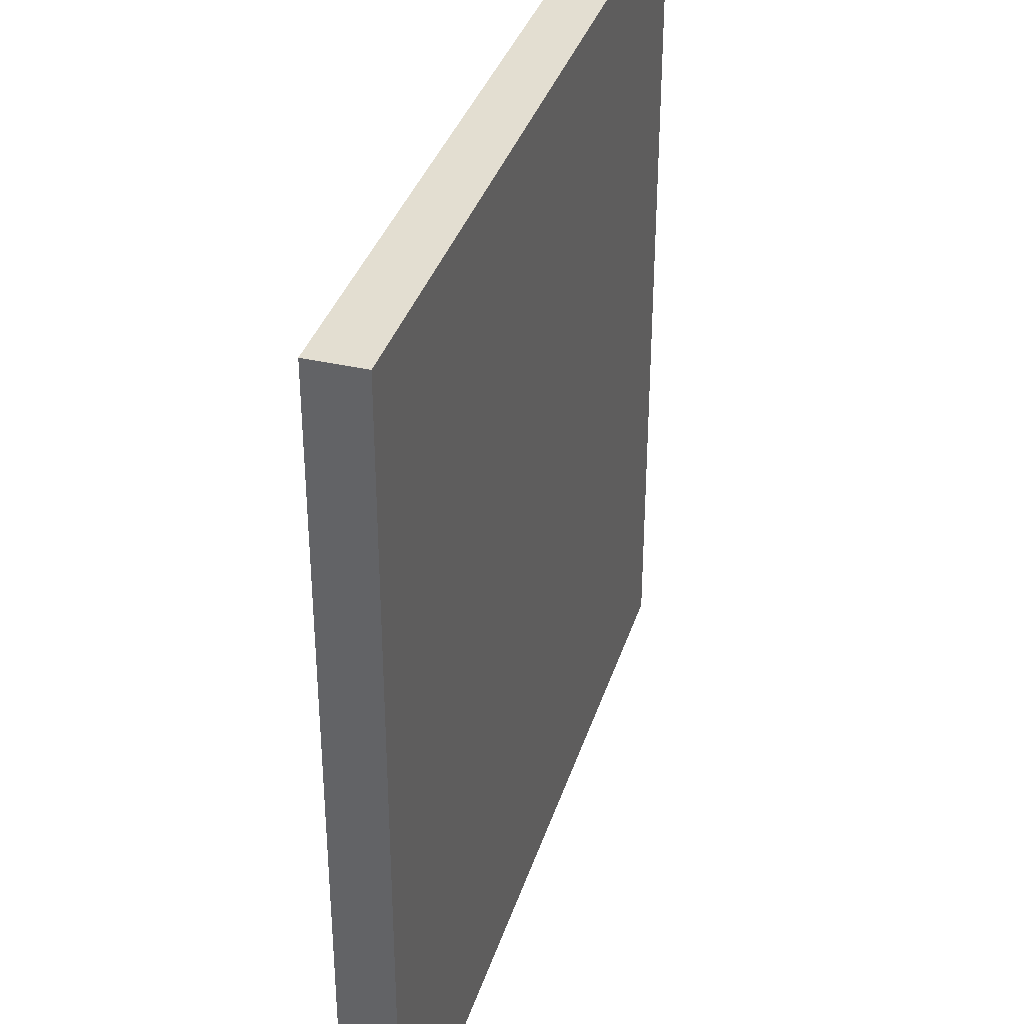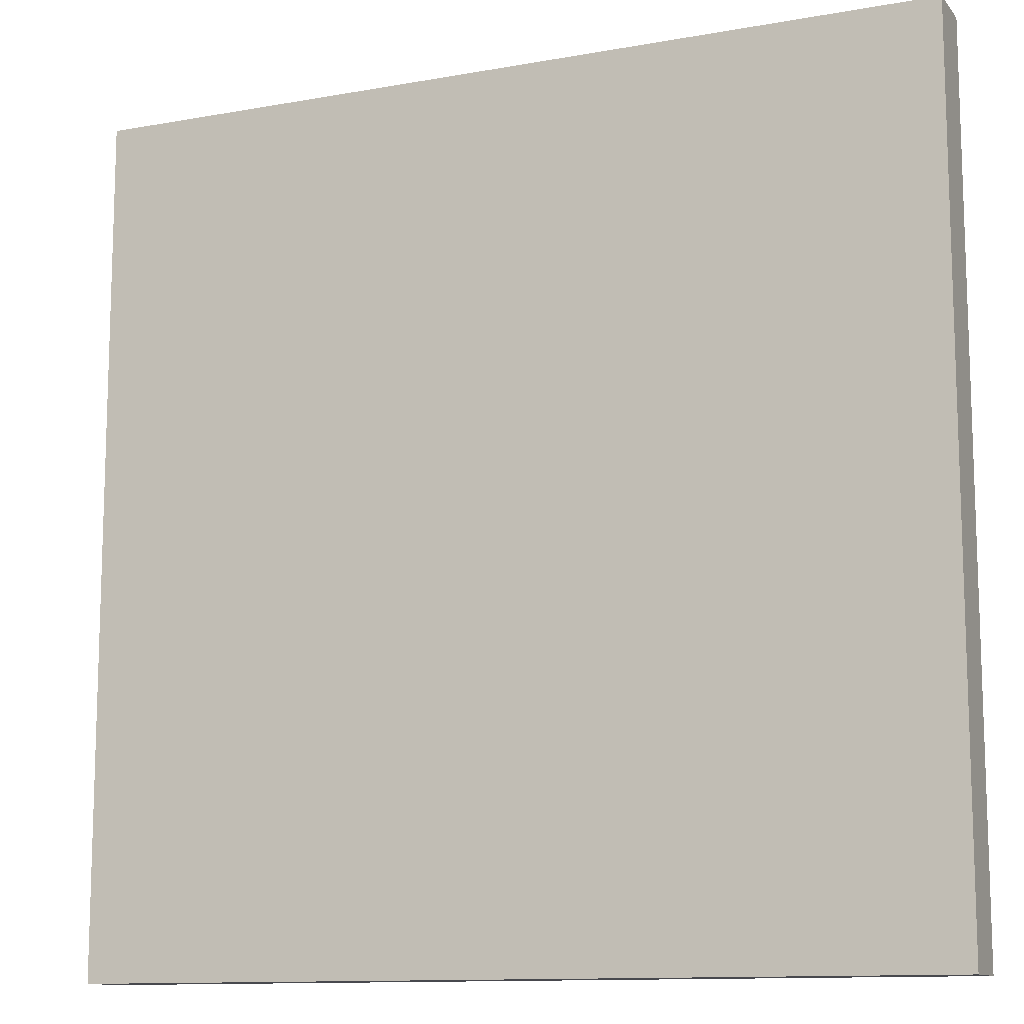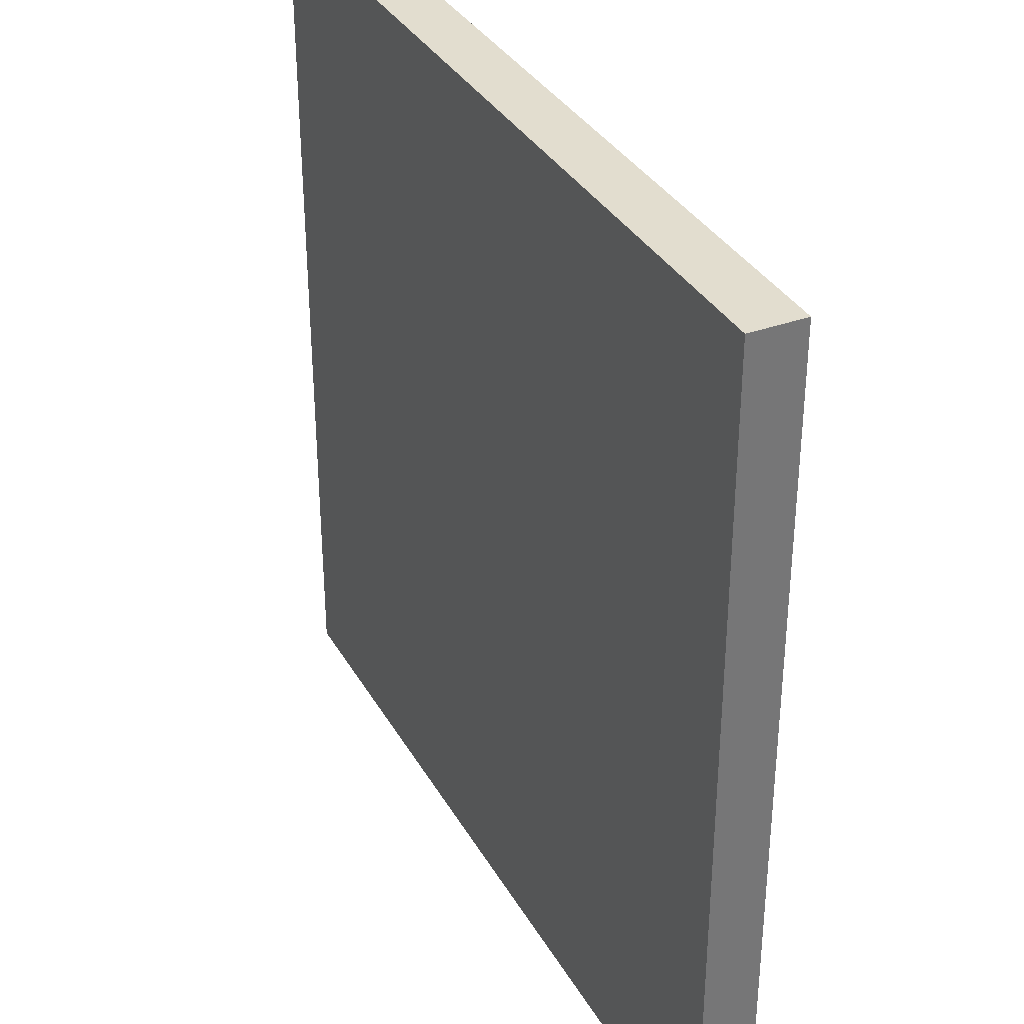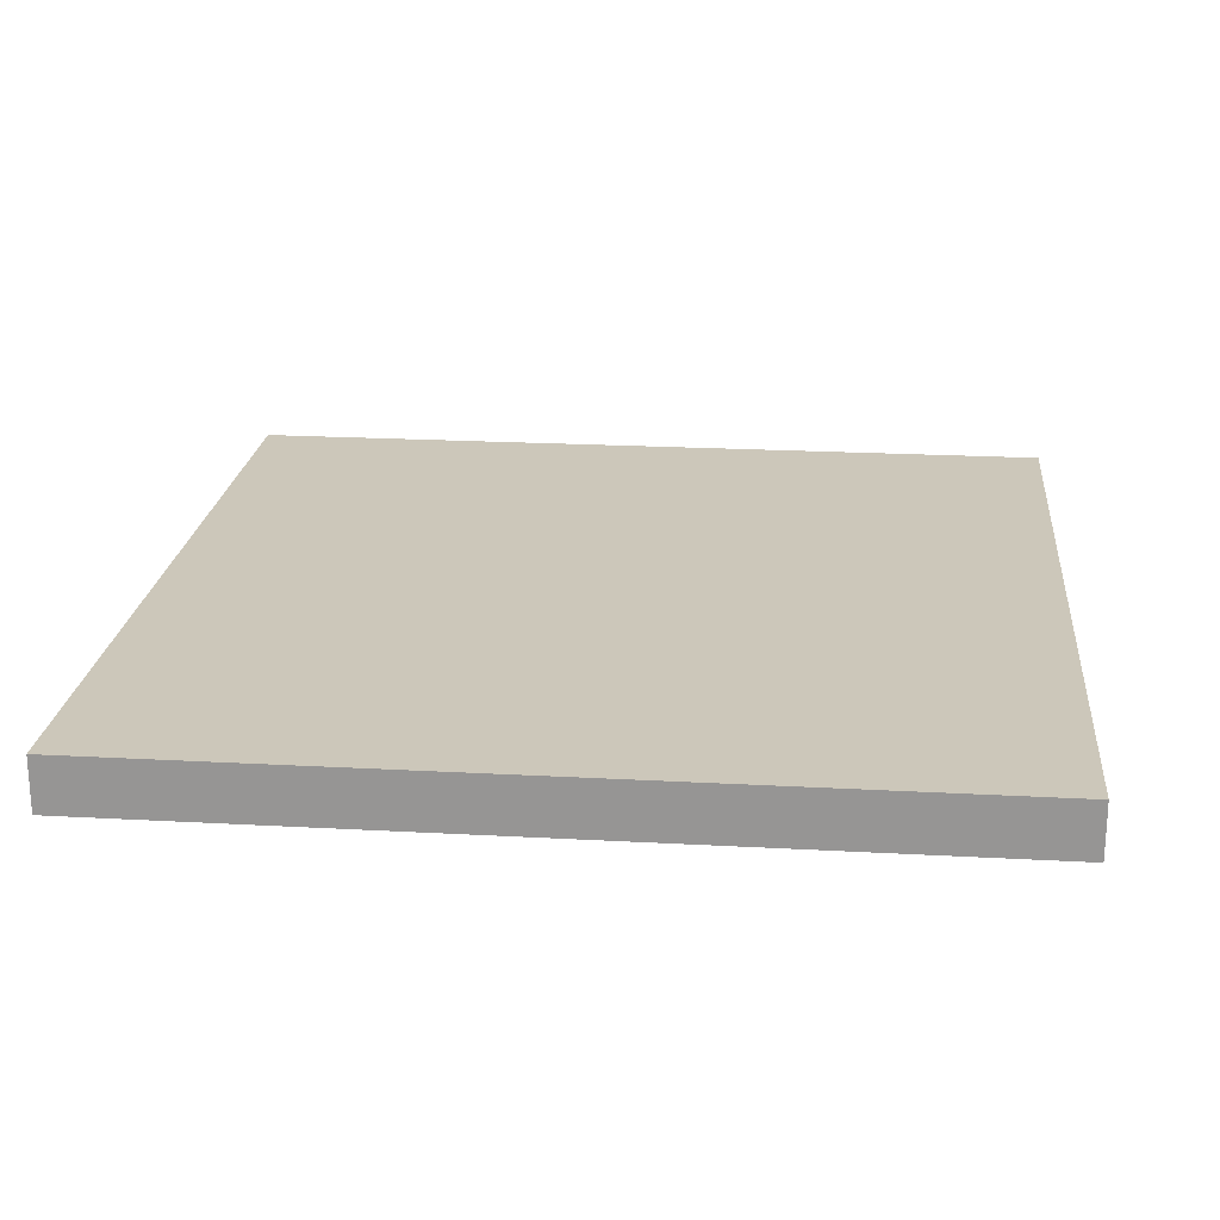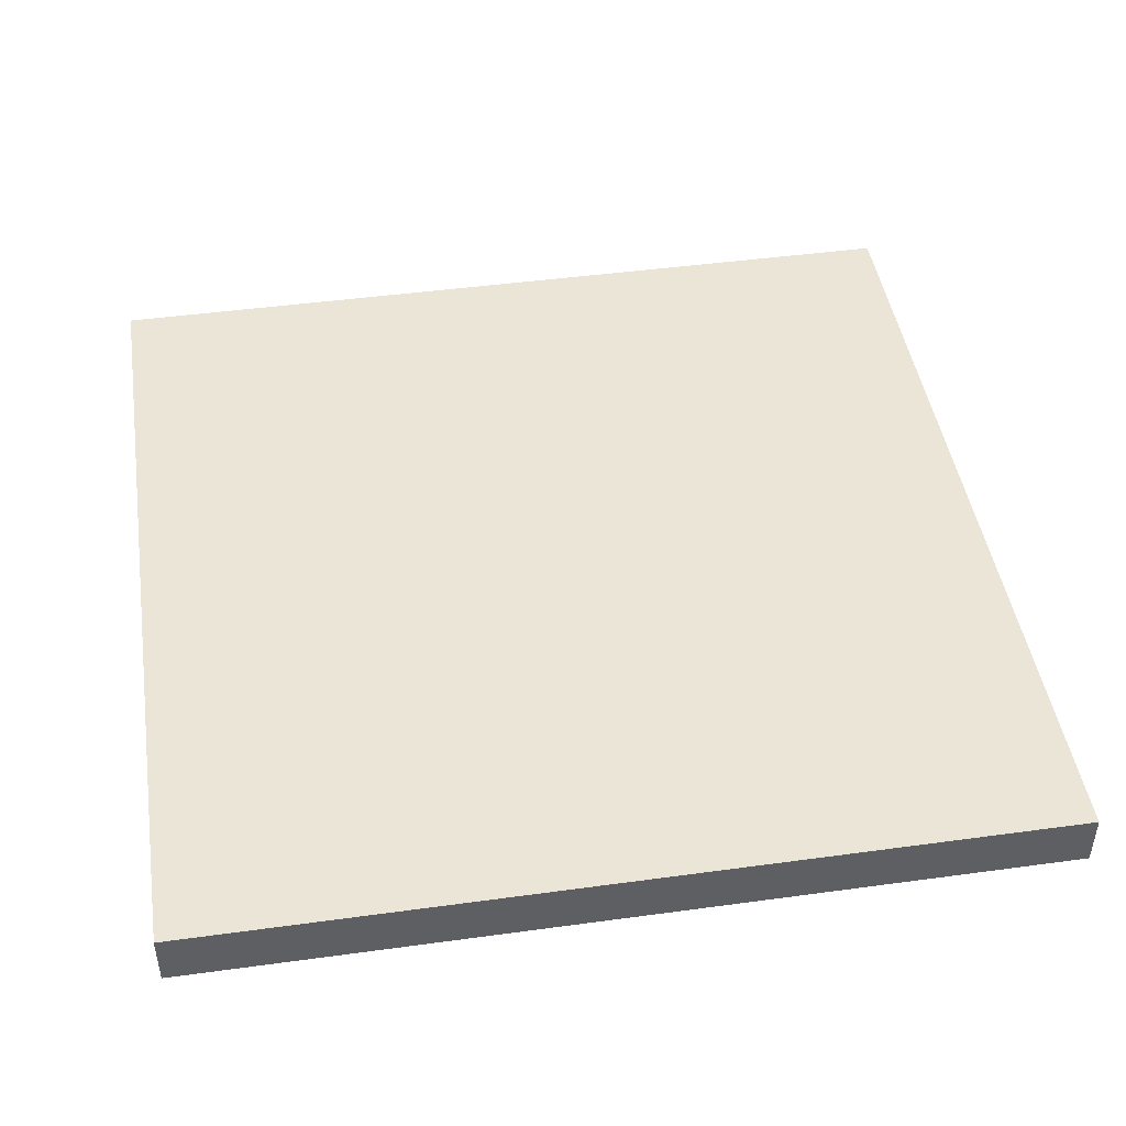
<metadata>
{"format":"obj","ext":"obj","renderer":"f3d","projection":"perspective","resolution":1024,"background":"white","views":[{"elev":36.2,"azim":-73.2,"up":"+Z"},{"elev":-11.9,"azim":23.4,"up":"+Z"},{"elev":34.8,"azim":63.9,"up":"+Z"},{"elev":21.5,"azim":-84.4,"up":"+Y"},{"elev":45.7,"azim":171.1,"up":"+Y"}]}
</metadata>
<code>
o
v 0 2 0
v 0 2 -12.6
v 0 2.6 0
v 0 2.6 -12.6
v 0 2.7 -3.8
v 0 2.7 -4
v 0 2.7 -4.1
v 0 2.7 -6.2
v 0 2.7 -6.4
v 0 2.7 -8.5
v 0 2.7 -8.6
v 0 2.7 -8.8
v 0 2.8 0
v 0 2.8 -3.8
v 0 2.8 -4
v 0 2.8 -4.1
v 0 2.8 -6.2
v 0 2.8 -6.4
v 0 2.8 -8.5
v 0 2.8 -8.6
v 0 2.8 -8.8
v 0 2.8 -12.6
v 12.6 2 0
v 12.6 2 -12.6
v 12.6 2.6 0
v 12.6 2.6 -12.6
v 12.6 2.7 -3.8
v 12.6 2.7 -4
v 12.6 2.7 -4.1
v 12.6 2.7 -6.2
v 12.6 2.7 -6.4
v 12.6 2.7 -8.5
v 12.6 2.7 -8.6
v 12.6 2.7 -8.8
v 12.6 2.8 0
v 12.6 2.8 -3.8
v 12.6 2.8 -4
v 12.6 2.8 -4.1
v 12.6 2.8 -6.2
v 12.6 2.8 -6.4
v 12.6 2.8 -8.5
v 12.6 2.8 -8.6
v 12.6 2.8 -8.8
v 12.6 2.8 -12.6
v 0 2 0
v 0 2.6 0
v 0 2.8 0
v 3.8 2.7 0
v 3.8 2.8 0
v 4 2.7 0
v 4 2.8 0
v 4.1 2.7 0
v 4.1 2.8 0
v 6.2 2.7 0
v 6.2 2.8 0
v 6.4 2.7 0
v 6.4 2.8 0
v 8.5 2.7 0
v 8.5 2.8 0
v 8.6 2.7 0
v 8.6 2.8 0
v 8.8 2.7 0
v 8.8 2.8 0
v 12.6 2 0
v 12.6 2.6 0
v 12.6 2.8 0
v 0 2 -12.6
v 0 2.6 -12.6
v 0 2.8 -12.6
v 3.8 2.7 -12.6
v 3.8 2.8 -12.6
v 4 2.7 -12.6
v 4 2.8 -12.6
v 4.1 2.7 -12.6
v 4.1 2.8 -12.6
v 6.2 2.7 -12.6
v 6.2 2.8 -12.6
v 6.4 2.7 -12.6
v 6.4 2.8 -12.6
v 8.5 2.7 -12.6
v 8.5 2.8 -12.6
v 8.6 2.7 -12.6
v 8.6 2.8 -12.6
v 8.8 2.7 -12.6
v 8.8 2.8 -12.6
v 12.6 2 -12.6
v 12.6 2.6 -12.6
v 12.6 2.8 -12.6
v 0 2 0
v 12.6 2 0
v 0 2 -12.6
v 12.6 2 -12.6
v 0 2.8 0
v 3.8 2.8 0
v 4 2.8 0
v 4.1 2.8 0
v 6.2 2.8 0
v 6.4 2.8 0
v 8.5 2.8 0
v 8.6 2.8 0
v 8.8 2.8 0
v 12.6 2.8 0
v 0 2.8 -3.8
v 3.8 2.8 -3.8
v 8.8 2.8 -3.8
v 12.6 2.8 -3.8
v 0 2.8 -4
v 4 2.8 -4
v 8.6 2.8 -4
v 12.6 2.8 -4
v 0 2.8 -4.1
v 4.1 2.8 -4.1
v 6.2 2.8 -4.1
v 6.4 2.8 -4.1
v 8.5 2.8 -4.1
v 12.6 2.8 -4.1
v 0 2.8 -6.2
v 4.1 2.8 -6.2
v 8.5 2.8 -6.2
v 12.6 2.8 -6.2
v 0 2.8 -6.4
v 4.1 2.8 -6.4
v 8.5 2.8 -6.4
v 12.6 2.8 -6.4
v 0 2.8 -8.5
v 4.1 2.8 -8.5
v 6.2 2.8 -8.5
v 6.4 2.8 -8.5
v 8.5 2.8 -8.5
v 12.6 2.8 -8.5
v 0 2.8 -8.6
v 4 2.8 -8.6
v 8.6 2.8 -8.6
v 12.6 2.8 -8.6
v 0 2.8 -8.8
v 3.8 2.8 -8.8
v 8.8 2.8 -8.8
v 12.6 2.8 -8.8
v 0 2.8 -12.6
v 3.8 2.8 -12.6
v 4 2.8 -12.6
v 4.1 2.8 -12.6
v 6.2 2.8 -12.6
v 6.4 2.8 -12.6
v 8.5 2.8 -12.6
v 8.6 2.8 -12.6
v 8.8 2.8 -12.6
v 12.6 2.8 -12.6
f 3 2 1
f 4 2 3
f 5 4 3
f 6 4 5
f 7 4 6
f 8 4 7
f 9 4 8
f 10 4 9
f 11 4 10
f 12 4 11
f 13 5 3
f 14 6 5
f 14 5 13
f 15 7 6
f 15 6 14
f 16 8 7
f 16 7 15
f 17 9 8
f 17 8 16
f 18 10 9
f 18 9 17
f 19 11 10
f 19 10 18
f 20 12 11
f 20 11 19
f 21 4 12
f 21 12 20
f 22 4 21
f 23 24 25
f 25 24 26
f 25 26 27
f 27 26 28
f 28 26 29
f 29 26 30
f 30 26 31
f 31 26 32
f 32 26 33
f 33 26 34
f 25 27 35
f 27 28 36
f 35 27 36
f 28 29 37
f 36 28 37
f 29 30 38
f 37 29 38
f 30 31 39
f 38 30 39
f 31 32 40
f 39 31 40
f 32 33 41
f 40 32 41
f 33 34 42
f 41 33 42
f 34 26 43
f 42 34 43
f 43 26 44
f 48 47 46
f 49 47 48
f 50 48 46
f 50 49 48
f 51 49 50
f 52 50 46
f 52 51 50
f 53 51 52
f 54 52 46
f 54 53 52
f 55 53 54
f 56 54 46
f 56 55 54
f 57 55 56
f 58 56 46
f 58 57 56
f 59 57 58
f 60 58 46
f 60 59 58
f 61 59 60
f 62 60 46
f 62 61 60
f 63 61 62
f 64 46 45
f 65 62 46
f 65 46 64
f 65 63 62
f 66 63 65
f 68 69 70
f 70 69 71
f 68 70 72
f 70 71 72
f 72 71 73
f 68 72 74
f 72 73 74
f 74 73 75
f 68 74 76
f 74 75 76
f 76 75 77
f 68 76 78
f 76 77 78
f 78 77 79
f 68 78 80
f 78 79 80
f 80 79 81
f 68 80 82
f 80 81 82
f 82 81 83
f 68 82 84
f 82 83 84
f 84 83 85
f 67 68 86
f 68 84 87
f 86 68 87
f 84 85 87
f 87 85 88
f 91 90 89
f 92 90 91
f 93 94 103
f 94 95 104
f 103 94 104
f 101 102 105
f 100 101 105
f 105 102 106
f 103 104 107
f 104 95 108
f 107 104 108
f 95 96 108
f 105 106 109
f 99 100 109
f 100 105 109
f 109 106 110
f 107 108 111
f 108 96 112
f 111 108 112
f 96 97 112
f 97 98 113
f 112 97 113
f 98 99 114
f 113 98 114
f 109 110 115
f 114 99 115
f 99 109 115
f 115 110 116
f 113 114 117
f 111 112 117
f 115 116 117
f 114 115 117
f 112 113 117
f 117 116 118
f 118 116 119
f 119 116 120
f 117 118 121
f 118 119 122
f 121 118 122
f 119 120 123
f 122 119 123
f 123 120 124
f 121 122 125
f 122 123 125
f 123 124 125
f 125 124 126
f 126 124 127
f 127 124 128
f 128 124 129
f 129 124 130
f 125 126 131
f 131 126 132
f 129 130 133
f 133 130 134
f 131 132 135
f 135 132 136
f 133 134 137
f 137 134 138
f 135 136 139
f 136 132 140
f 139 136 140
f 132 126 141
f 140 132 141
f 126 127 142
f 141 126 142
f 127 128 143
f 142 127 143
f 128 129 144
f 143 128 144
f 129 133 145
f 144 129 145
f 133 137 146
f 145 133 146
f 137 138 147
f 146 137 147
f 147 138 148

</code>
